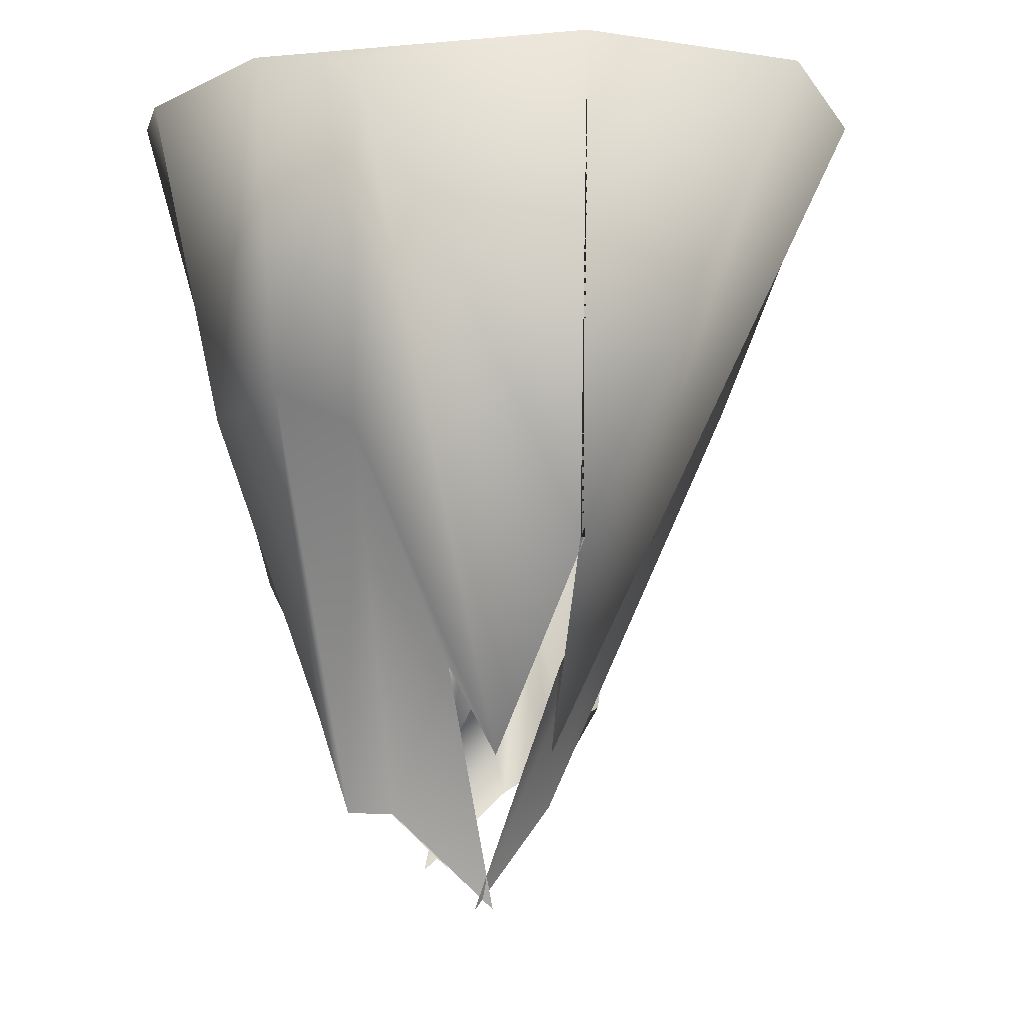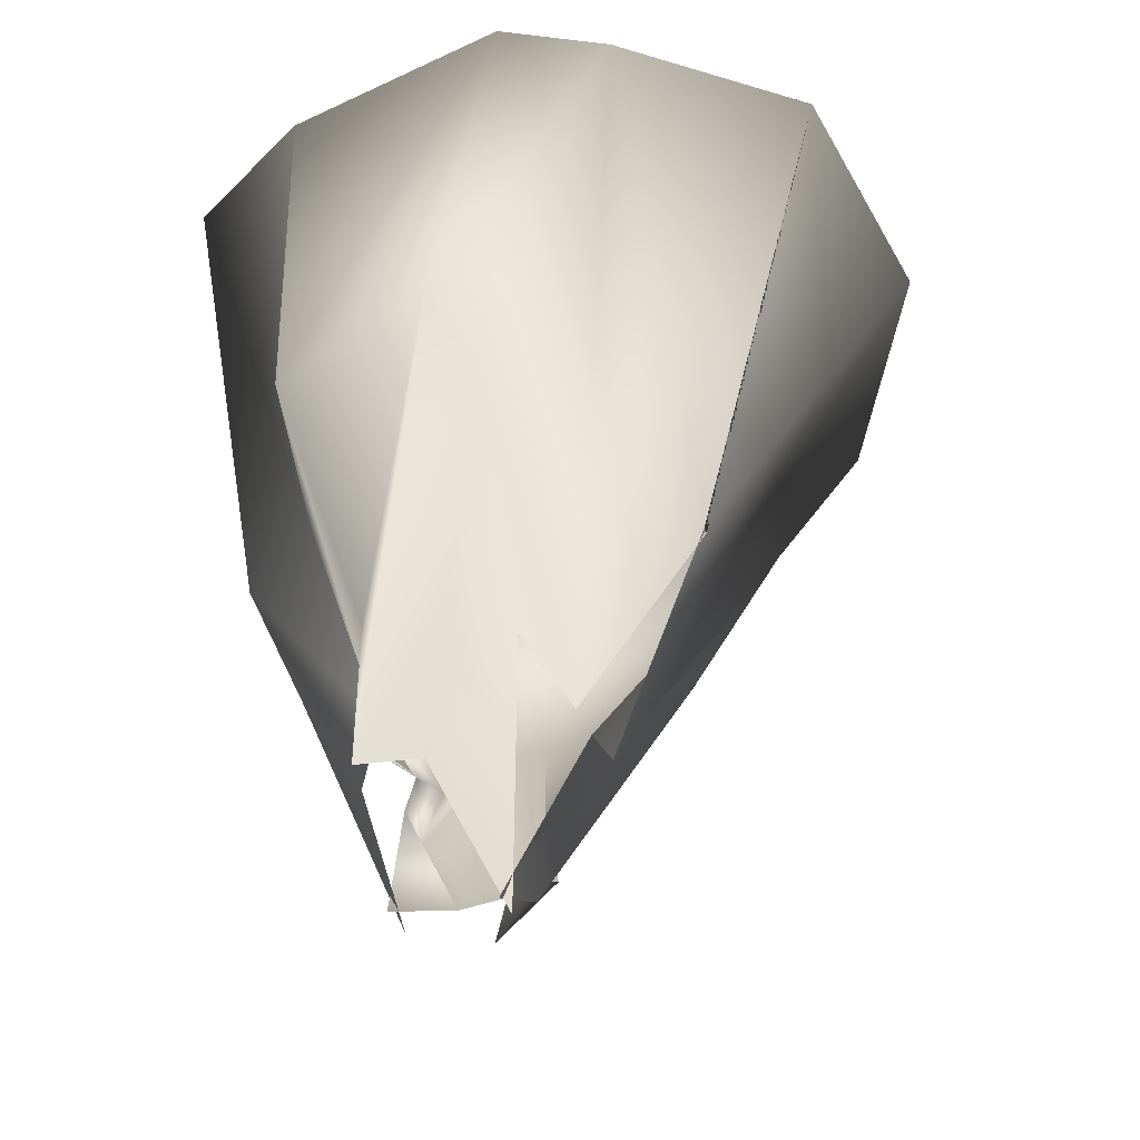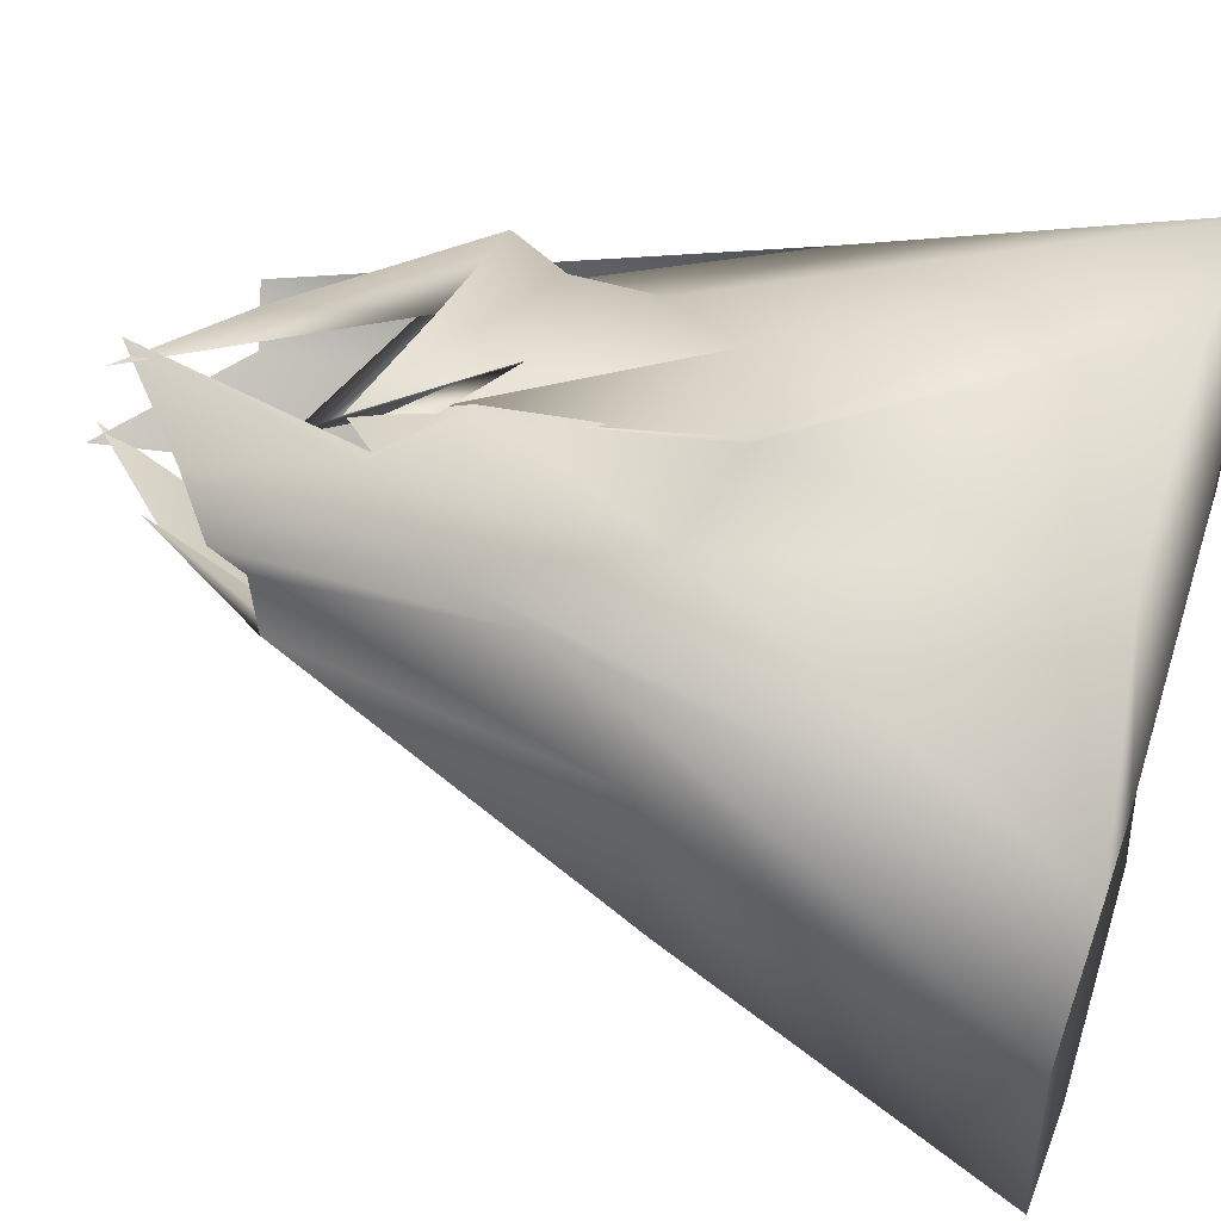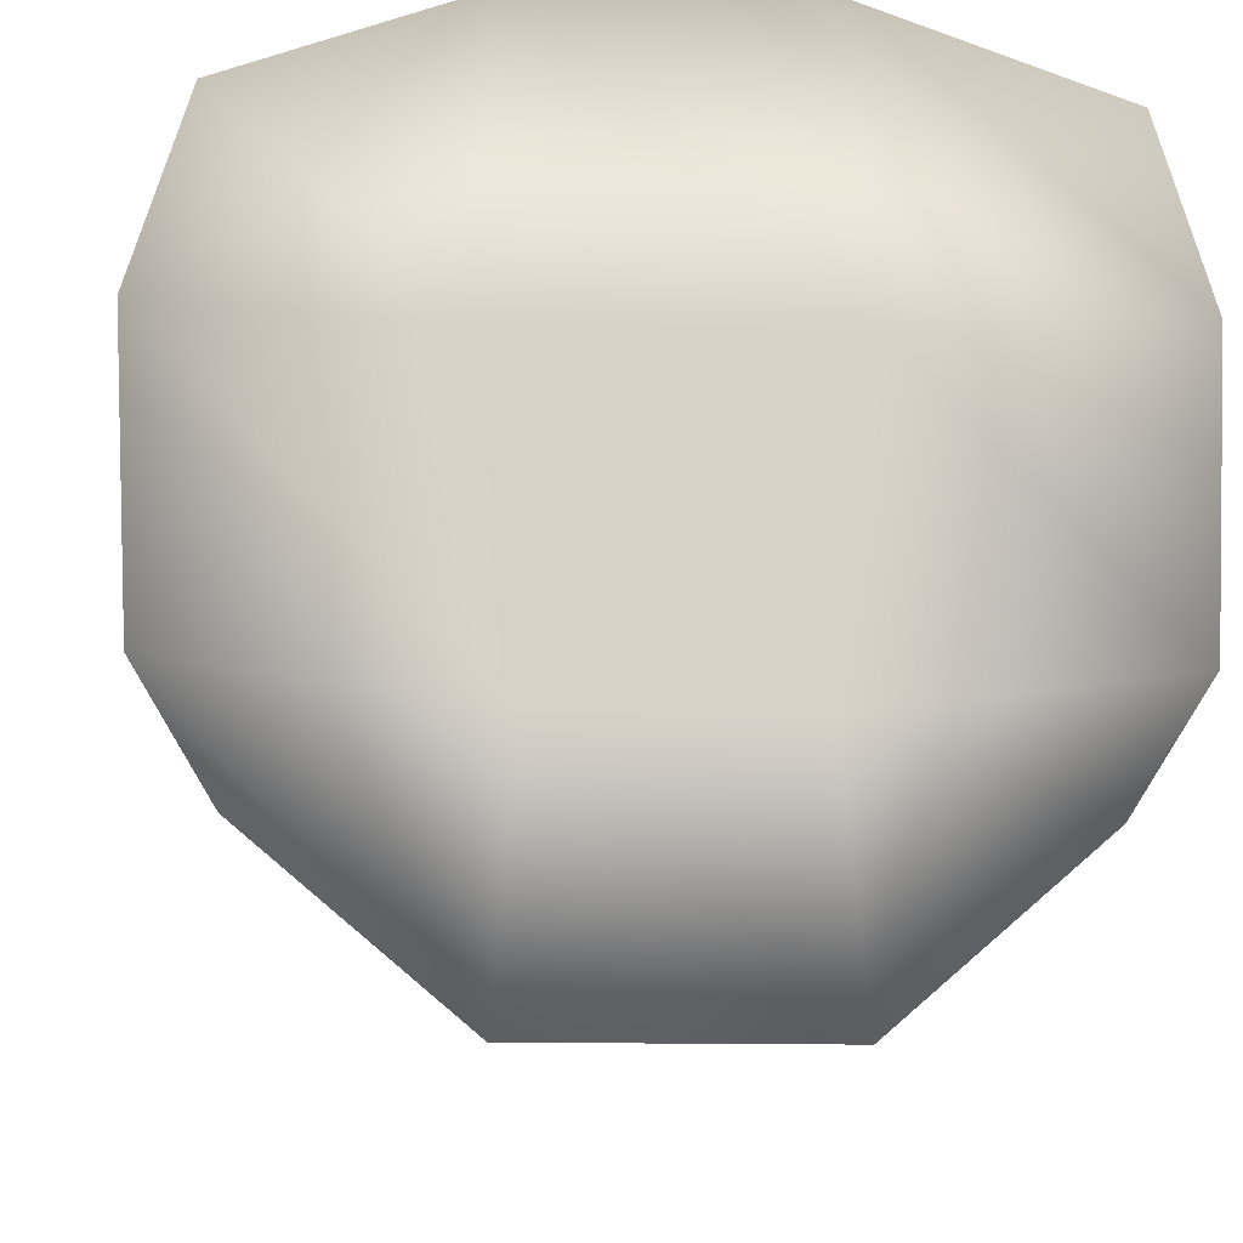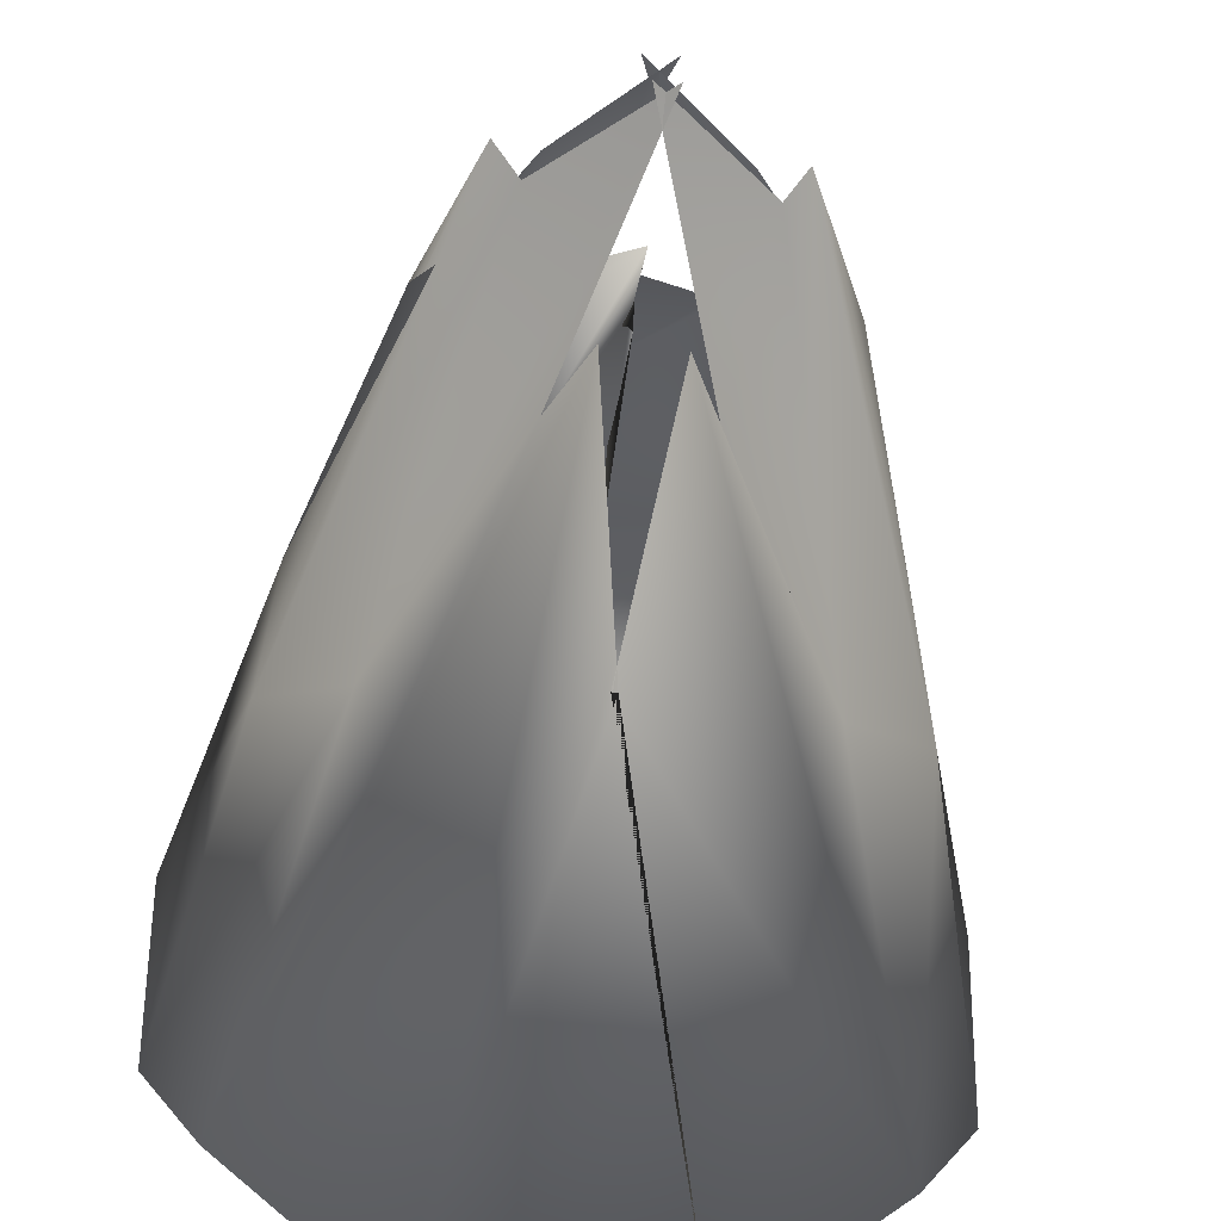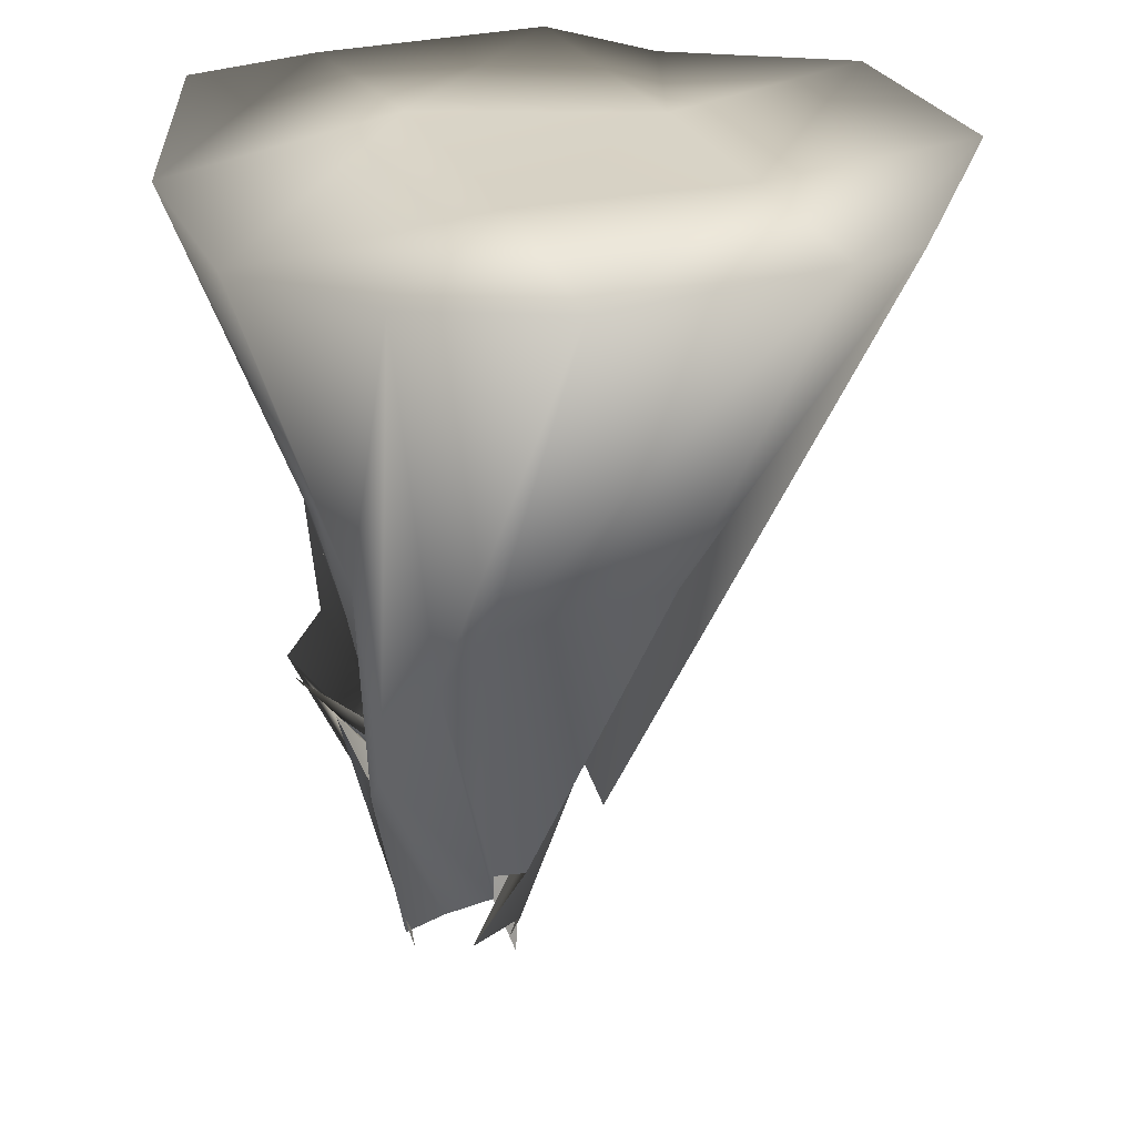
<metadata>
{"format":"obj","ext":"obj","renderer":"f3d","projection":"perspective","resolution":1024,"background":"white","views":[{"elev":-2.9,"azim":150.2,"up":"+Y"},{"elev":-53.0,"azim":119.0,"up":"+Y"},{"elev":53.8,"azim":107.5,"up":"+Z"},{"elev":-11.2,"azim":175.0,"up":"+Z"},{"elev":-53.6,"azim":-5.5,"up":"+Z"},{"elev":28.0,"azim":68.9,"up":"+Y"}]}
</metadata>
<code>
o Landscape.000
v -0.04831 -0.4432 0.07726
v 0.009825 -0.4933 0.08302
v -0.04069 -0.3533 0.1113
v -0.08426 -0.3328 0.1275
v -0.06976 -0.4238 0.05463
v -0.08581 -0.3069 0.1052
v -0.08204 -0.3996 0.05828
v -0.09585 -0.2635 0.0938
v -0.1035 -0.3863 0.04702
v -0.1561 -0.2009 0.0856
v -0.07173 -0.4521 0.06801
v -0.1626 -0.1901 -0.01546
v -0.05703 -0.4509 0.03393
v -0.1145 -0.2089 -0.02367
v 0.00739 -0.5133 0.01847
v -0.03993 -0.3569 -0.009142
v 0.000599 -0.3847 0.07715
v 0.003295 -0.4101 0.05731
v -0.05581 -0.2162 0.1201
v -0.1848 -0.006071 0.141
v -0.213 -0.0101 0.05625
v -0.2062 -0.007614 -0.08289
v -0.1706 -0.01909 -0.1409
v -0.01938 -0.4117 -0.03287
v 0.000137 -0.2983 0.144
v 0.001167 -0.3533 0.09098
v 0.001176 -0.198 0.1311
v -0.06774 -0.02361 0.1898
v -0.08001 -0.006138 0.04555
v -0.05937 -0.01834 -0.1007
v -0.07068 -0.005663 -0.226
v 0.002358 -0.2783 -0.1039
v 0.001274 -0.2983 0.1443
v 0.003506 -0.3413 0.09476
v 0.00193 -0.1985 0.1277
v 0.06881 -0.02371 0.1897
v 0.08142 -0.006138 0.04555
v 0.06078 -0.01834 -0.1007
v 0.0721 -0.005587 -0.226
v -0.000947 -0.2783 -0.1039
v 0.000512 -0.3833 0.07732
v -0.004403 -0.3237 0.1013
v 0.0648 -0.2113 0.1284
v 0.1862 -0.00606 0.141
v 0.2144 -0.01037 0.05507
v 0.2077 -0.007447 -0.08289
v 0.1721 -0.01909 -0.1409
v 0.02079 -0.4117 -0.03287
v 0.04191 -0.3533 0.1113
v 0.05403 -0.3522 0.1193
v 0.1023 -0.3048 0.1272
v 0.09902 -0.2624 0.09348
v 0.1583 -0.2008 0.08546
v 0.1639 -0.1901 -0.01551
v 0.1159 -0.2089 -0.02367
v 0.04134 -0.3569 -0.009142
v -0.008414 -0.4933 0.08302
v 0.04972 -0.4432 0.07726
v 0.07117 -0.4238 0.05463
v 0.08345 -0.3996 0.05828
v 0.1049 -0.3863 0.04702
v 0.07314 -0.4521 0.06801
v 0.05844 -0.4509 0.03393
v -0.00598 -0.5133 0.01847
f 1 2 3 4
f 5 1 4 6
f 7 5 6 8
f 9 7 8 10
f 11 9 10 12
f 13 11 12 14
f 15 13 14 16
f 4 3 17 18
f 6 4 18 19
f 8 6 19 20
f 10 8 20 21
f 12 10 21 22
f 14 12 22 23
f 16 14 23 24
f 18 17 25 26
f 19 18 26 27
f 20 19 27 28
f 21 20 28 29
f 22 21 29 30
f 23 22 30 31
f 24 23 31 32
f 26 25 33 34
f 27 26 34 35
f 28 27 35 36
f 29 28 36 37
f 30 29 37 38
f 31 30 38 39
f 32 31 39 40
f 34 33 41 42
f 35 34 42 43
f 36 35 43 44
f 37 36 44 45
f 38 37 45 46
f 39 38 46 47
f 40 39 47 48
f 42 41 49 50
f 43 42 50 51
f 44 43 51 52
f 45 44 52 53
f 46 45 53 54
f 47 46 54 55
f 48 47 55 56
f 50 49 57 58
f 51 50 58 59
f 52 51 59 60
f 53 52 60 61
f 54 53 61 62
f 55 54 62 63
f 56 55 63 64

</code>
